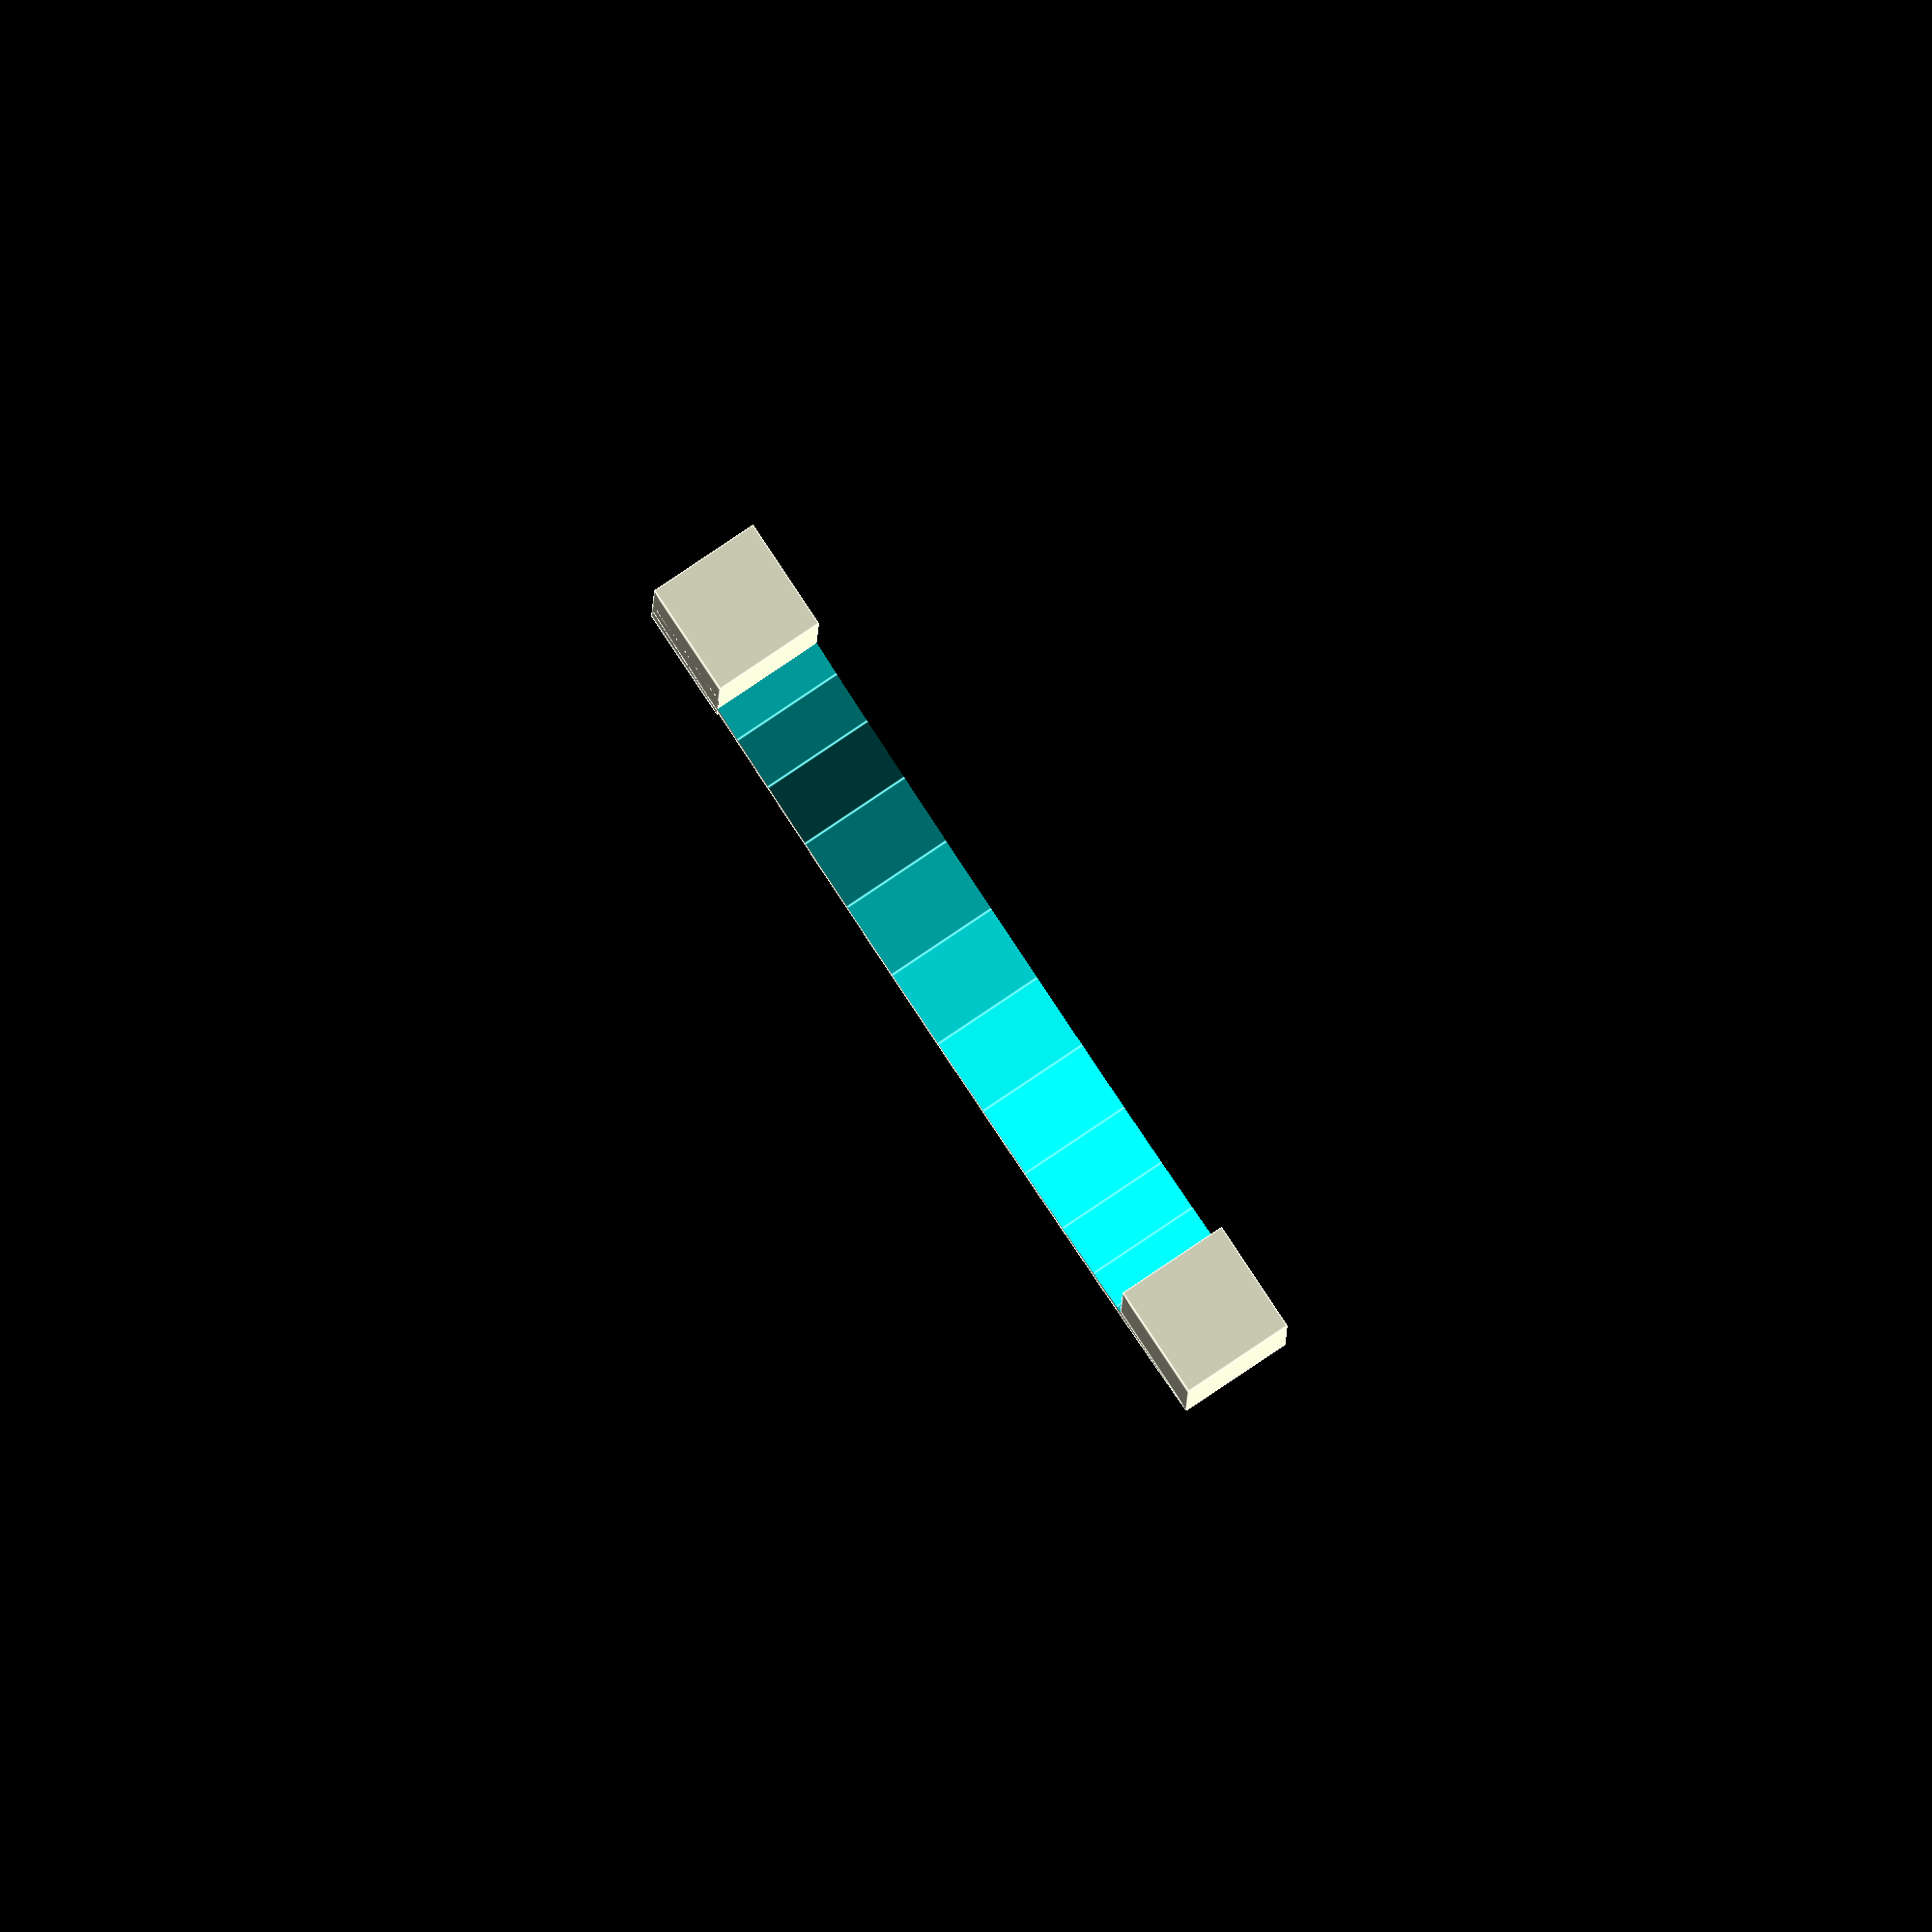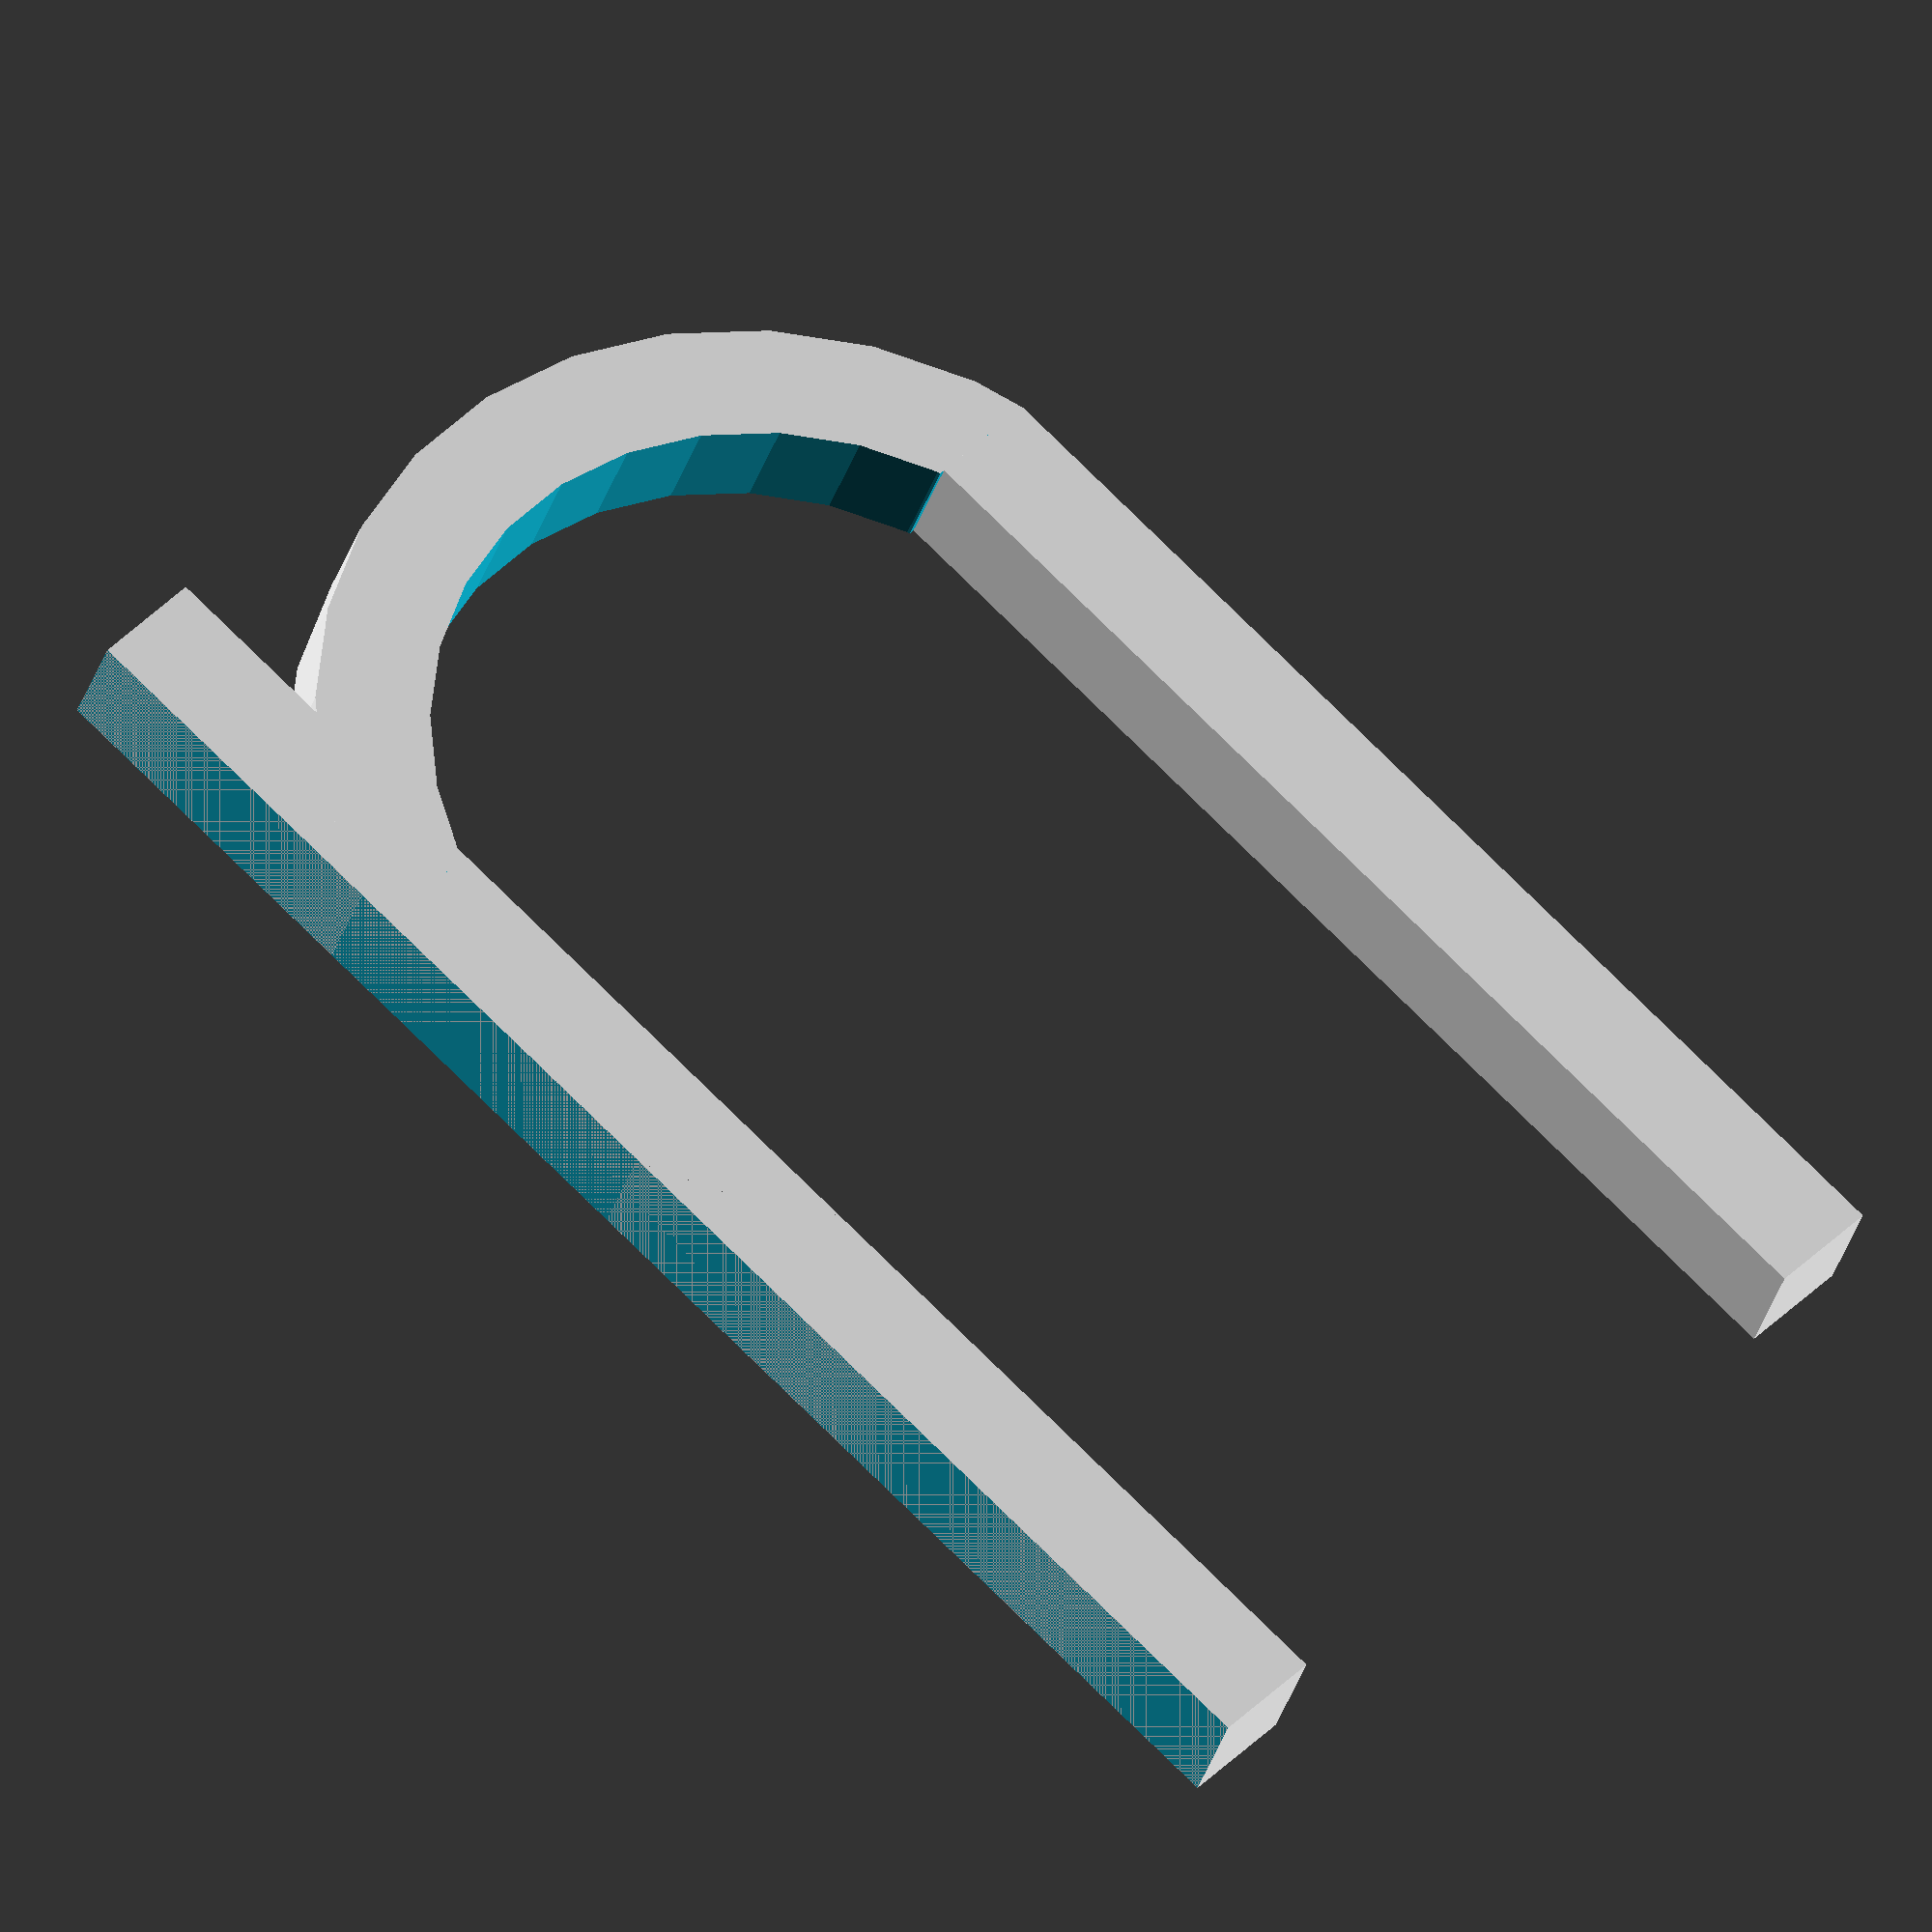
<openscad>
//u
rotate([0,0,180]){
union(){
cube([3,40,3]);
difference(){  
  translate([12,26,0]) cylinder(3,13,13);
  translate([12,26,-1]) cylinder(5,10,10);
  translate([0,10,-1]) cube([30,20,5]);
  translate([-3,0,-1]) cube([3,40,5]);

}
  translate([21.3,0,0]) cube([3,30,3]);
}
}
</openscad>
<views>
elev=91.1 azim=179.8 roll=303.7 proj=o view=edges
elev=31.5 azim=133.0 roll=345.1 proj=o view=wireframe
</views>
